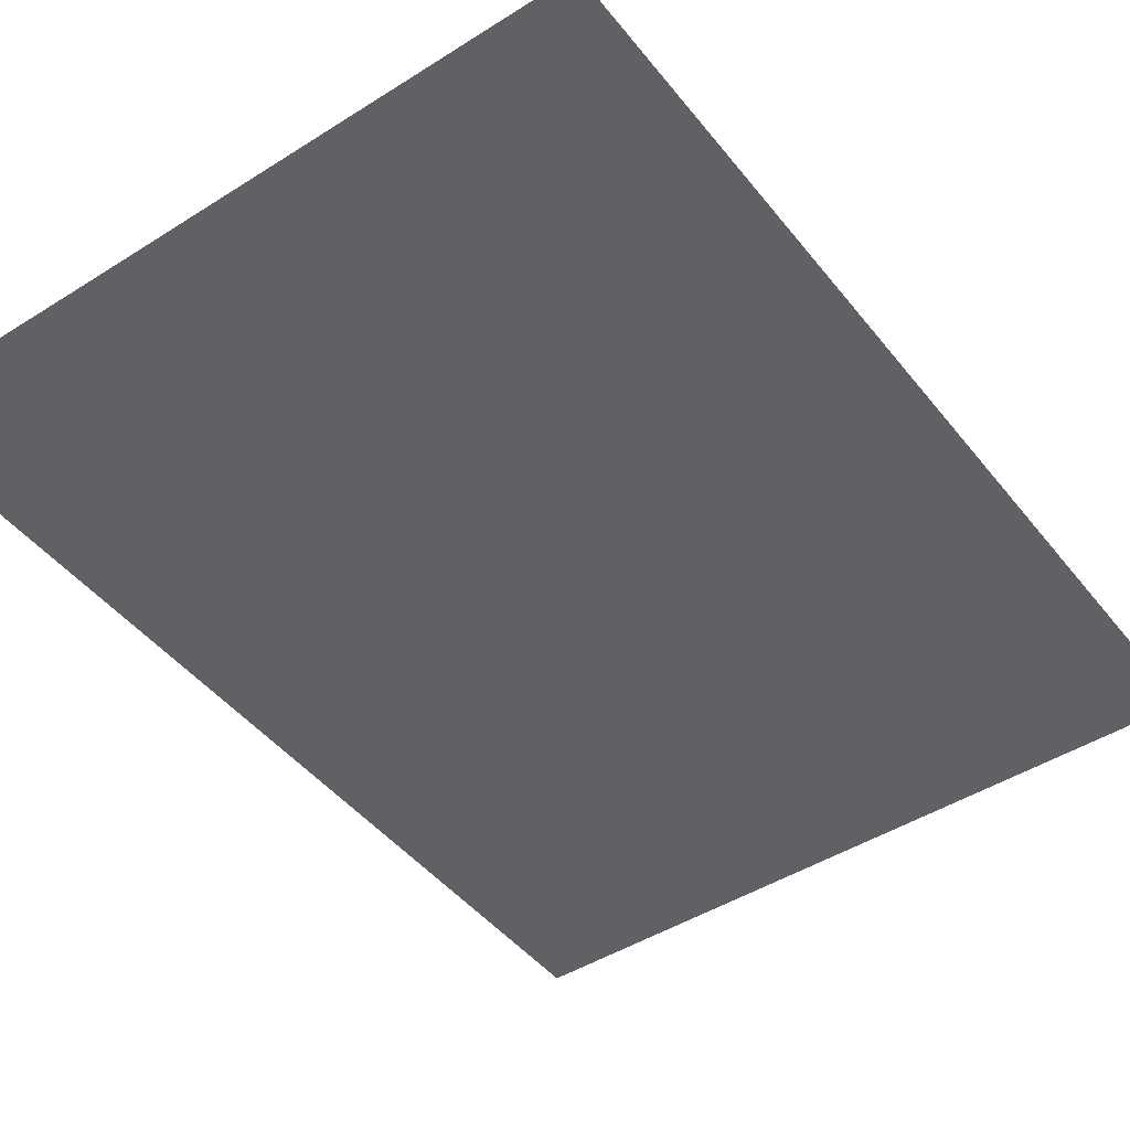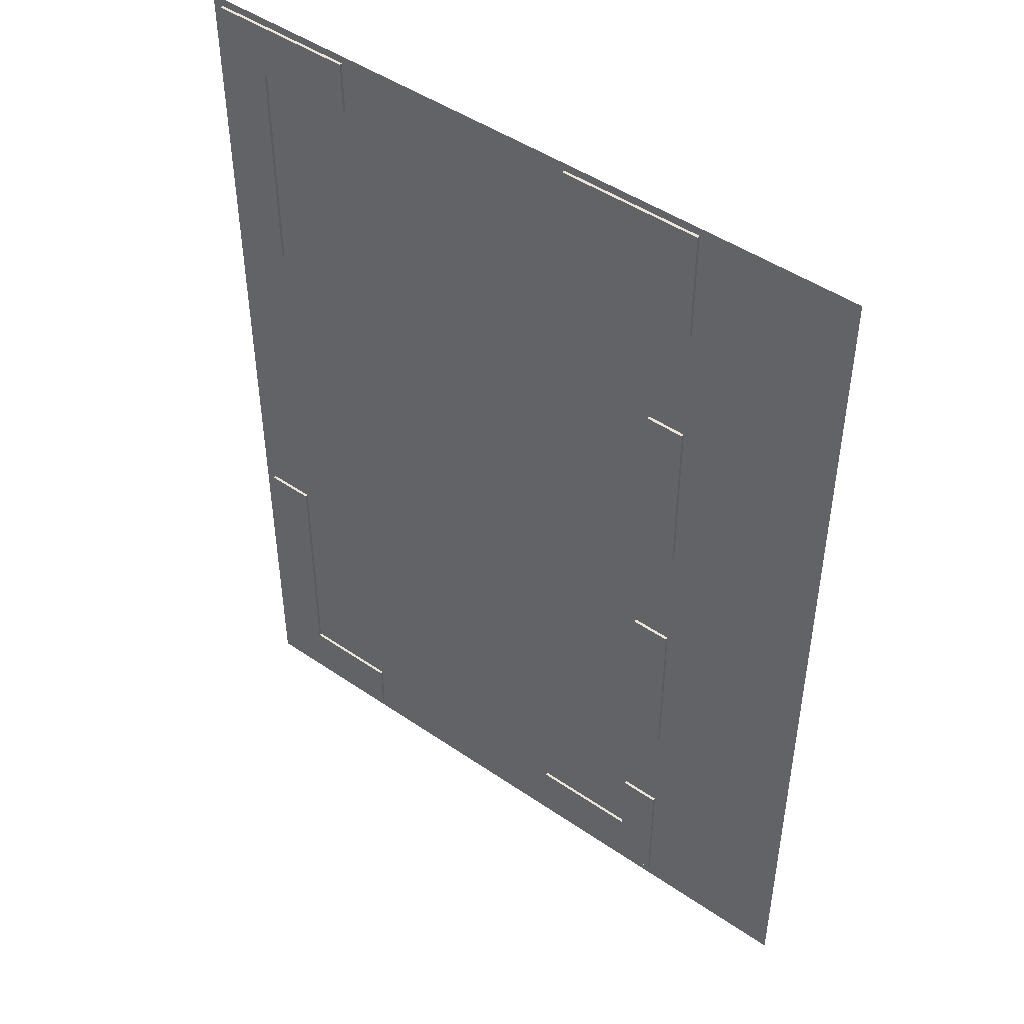
<metadata>
{"format":"obj","ext":"obj","renderer":"f3d","projection":"perspective","resolution":1024,"background":"white","views":[{"elev":-45.8,"azim":-144.0,"up":"+Z"},{"elev":47.0,"azim":37.9,"up":"+Y"}]}
</metadata>
<code>
o cityhallblok_LAn
v 60 -80.21 0.003137
v 60 -60.15 0.003137
v 60 -42.92 0.003147
v 60 -19.78 0.003149
v 60 40.11 0.003137
v 60 60.17 0.003137
v 60 80.22 0.003137
v 40 -60.15 0.003137
v 40 60.17 0.003137
v 40 80.22 0.003137
v 60 67.55 0.003137
v 60 70.39 0.003137
v 60 75.87 0.003137
v 55.49 80.22 0.003137
v 48.24 23.47 0.003137
v 48.24 60.17 0.003137
v 45.84 0.00708 0.003137
v 45.84 -20.05 0.003137
v 45.84 -60.15 0.003137
v 58.52 10.03 0.003137
v 59.43 0.00708 0.003137
v 58.52 0.00708 0.003137
v 58.52 -10.02 0.003137
v 59.43 -10.02 0.003137
v -34.32 70.7 0.5031
v -50.84 -70.55 0.5031
v -50.84 -29.28 0.5031
v -57.1 -29.28 0.5031
v -57.1 -76.95 0.5031
v 9.568 -76.95 0.5031
v 9.568 -69.76 0.5031
v 32.32 -57.1 0.5031
v 32.32 -76.95 0.5031
v 32.32 12.02 0.5031
v 32.32 60.92 0.5031
v 10.41 71.26 0.5031
v 10.41 77.83 0.5031
v 20 -80.21 0.003144
v 20 -60.15 0.003137
v 20 -40.1 0.003137
v 20 -20.05 0.003137
v 20 0.00708 0.003137
v 20 20.06 0.003137
v 20 40.11 0.003137
v 20 60.17 0.003137
v 20 80.19 0.003146
v -0.001221 -80.21 0.003137
v -0.001221 -60.15 0.003137
v -0.001221 -40.1 0.003137
v -0.001221 -20.05 0.003137
v -0.001221 0.00708 0.003137
v -0.001221 20.06 0.003137
v -0.001221 40.11 0.003137
v -0.001221 60.17 0.003137
v -0.001465 80.19 0.003144
v -20 -80.21 0.003137
v -20 -60.15 0.003137
v -20 -40.1 0.003137
v -20 -20.05 0.003137
v -20 0.00708 0.003137
v -20 20.06 0.003137
v -20 40.11 0.003137
v -20 60.17 0.003137
v -20 80.19 0.003142
v -40 -80.21 0.003137
v -40 -60.15 0.003137
v -40 -40.1 0.003137
v -40 -20.05 0.003137
v -40 0.00708 0.003137
v -40 20.06 0.003137
v -40 40.11 0.003137
v -40 60.17 0.003137
v -40 80.19 0.00314
v -60 -80.21 0.003137
v -60 -59.78 0.003136
v -60 -39.78 0.003138
v -60 -19.78 0.003139
v -60 0.2223 0.003139
v -60 20.22 0.003139
v -60 40.22 0.003139
v -60 60.22 0.003141
v -60 80.2 0.003139
v 33.32 -80.21 0.003136
v 33.32 -60.15 0.003136
v 33.32 -40.1 0.003136
v 33.32 20.06 0.003136
v 26.76 -9.611 0.003137
v -33.3 78.85 0.003137
v -33.3 69.67 0.003137
v -49.81 69.67 0.003137
v -49.81 31.51 0.003137
v -58.12 31.51 0.003137
v -58.12 78.85 0.003137
v -33.3 78.85 0.5031
v -33.3 69.67 0.5031
v -49.81 69.67 0.5031
v -49.81 31.51 0.5031
v -58.12 31.51 0.5031
v -58.12 78.85 0.5031
v -34.32 77.83 0.5031
v -50.84 70.7 0.5031
v -50.84 32.54 0.5031
v -57.1 32.54 0.5031
v -57.1 77.83 0.5031
v -33.3 -77.97 0.003137
v -33.3 -69.53 0.003137
v -49.81 -69.53 0.003137
v -49.81 -28.25 0.003137
v -58.12 -28.25 0.003137
v -58.12 -77.97 0.003137
v -33.3 -77.97 0.5031
v -33.3 -69.53 0.5031
v -49.81 -69.53 0.5031
v -49.81 -28.25 0.5031
v -58.12 -28.25 0.5031
v -58.12 -77.97 0.5031
v -34.32 -76.95 0.5031
v -34.32 -70.55 0.5031
v 8.541 -77.97 0.003137
v 8.541 -68.73 0.003137
v 26.77 -68.73 0.003137
v 26.77 -56.08 0.003137
v 33.35 -56.08 0.003137
v 33.35 -77.97 0.003137
v 8.541 -77.97 0.5031
v 8.541 -68.73 0.5031
v 26.77 -68.73 0.5031
v 26.77 -56.08 0.5031
v 33.35 -56.08 0.5031
v 33.35 -77.97 0.5031
v 27.79 -69.76 0.5031
v 27.79 -57.1 0.5031
v 26.76 -37.81 0.003137
v 26.76 -37.81 0.5031
v 26.76 -9.611 0.5031
v 33.34 -9.611 0.5031
v 33.34 -9.611 0.003137
v 33.34 -37.81 0.5031
v 33.34 -37.81 0.003137
v 27.79 -36.78 0.5031
v 27.78 -10.64 0.5031
v 32.31 -10.64 0.5031
v 32.32 -36.78 0.5031
v 26.76 11 0.003137
v 26.76 11 0.5031
v 26.76 39.2 0.5031
v 26.76 39.2 0.003137
v 33.34 39.2 0.5031
v 33.34 39.2 0.003137
v 33.34 11 0.5031
v 33.34 11 0.003137
v 27.79 12.02 0.5031
v 27.78 38.17 0.5031
v 32.31 38.17 0.5031
v 9.385 78.85 0.003137
v 9.385 78.85 0.5031
v 9.385 70.23 0.5031
v 9.385 70.23 0.003137
v 26.77 70.23 0.5031
v 26.77 70.23 0.003137
v 26.77 59.9 0.5031
v 26.77 59.9 0.003137
v 33.35 59.9 0.5031
v 33.35 59.9 0.003137
v 33.35 78.85 0.5031
v 33.35 78.85 0.003137
v 27.79 60.92 0.5031
v 27.79 71.26 0.5031
v 32.32 77.83 0.5031
v 60 0.2216 0.003149
v 60 20.06 0.003137
v 40 -80.21 0.003137
v 40 -40.1 0.003137
v 40 -20.05 0.003137
v 40 0.00708 0.003137
v 40 20.06 0.003137
v 40 40.11 0.003137
v 33.32 -20.05 0.003136
v 33.32 0.00708 0.003136
v 33.32 40.11 0.003136
v 33.32 60.17 0.003136
v 33.32 80.22 0.003136
v 60 23.47 0.003137
v 48.24 40.11 0.003137
v 45.84 20.06 0.003137
v 45.84 -40.1 0.003137
v 58.52 20.06 0.003137
v 59.43 10.03 0.003137
v 59.43 -20.05 0.003137
v 60 -10.03 0.003149
v 45.84 -60.15 0.003137
v 45.84 -60.15 0.003137
v 60 -60.15 0.003137
v 60 -42.92 0.003147
v 58.52 -10.02 0.003137
v 58.52 -10.02 0.003137
v 58.52 0.00708 0.003137
v 59.43 0.00708 0.003137
v 59.43 0.00708 0.003137
v 60 60.17 0.003137
v 40 80.22 0.003137
v 40 60.17 0.003137
v 40 60.17 0.003137
v 9.568 -69.76 0.5031
v 9.568 -69.76 0.5031
v 9.568 -76.95 0.5031
v 9.568 -76.95 0.5031
v 32.32 -76.95 0.5031
v 32.32 -76.95 0.5031
v 32.32 -76.95 0.5031
v 32.32 -57.1 0.5031
v 32.32 -57.1 0.5031
v -50.84 -29.28 0.5031
v -50.84 -29.28 0.5031
v -57.1 -29.28 0.5031
v -57.1 -29.28 0.5031
v -57.1 -29.28 0.5031
v 10.41 77.83 0.5031
v 10.41 77.83 0.5031
v 10.41 71.26 0.5031
v 10.41 71.26 0.5031
v 20 -80.21 0.003144
v 33.32 -80.21 0.003136
v -60 -59.78 0.003136
v -40 -80.21 0.003137
v 33.32 -60.15 0.003136
v 33.32 -60.15 0.003136
v 33.32 -60.15 0.003136
v -0.001221 -80.21 0.003137
v -0.001221 -60.15 0.003137
v -0.001221 -60.15 0.003137
v -0.001221 -60.15 0.003137
v -20 -80.21 0.003137
v -20 -60.15 0.003137
v -20 -60.15 0.003137
v -20 -60.15 0.003137
v -40 -60.15 0.003137
v -40 -60.15 0.003137
v -40 -60.15 0.003137
v 20 -40.1 0.003137
v 20 -40.1 0.003137
v 20 -40.1 0.003137
v 33.32 -40.1 0.003136
v 33.32 -40.1 0.003136
v 33.32 -40.1 0.003136
v -0.001221 -20.05 0.003137
v -0.001221 -20.05 0.003137
v -0.001221 -20.05 0.003137
v -20 -20.05 0.003137
v -20 -20.05 0.003137
v -20 -20.05 0.003137
v -40 0.00708 0.003137
v -40 0.00708 0.003137
v -40 0.00708 0.003137
v -40 -20.05 0.003137
v -40 -20.05 0.003137
v -40 -20.05 0.003137
v 20 0.00708 0.003137
v 20 0.00708 0.003137
v 20 0.00708 0.003137
v -0.001221 0.00708 0.003137
v -0.001221 0.00708 0.003137
v -0.001221 0.00708 0.003137
v 20 20.06 0.003137
v 20 20.06 0.003137
v 20 20.06 0.003137
v 33.32 20.06 0.003136
v 33.32 20.06 0.003136
v 33.32 20.06 0.003136
v 20 60.17 0.003137
v 20 60.17 0.003137
v 20 60.17 0.003137
v 20 40.11 0.003137
v 20 40.11 0.003137
v 20 40.11 0.003137
v -60 60.22 0.003141
v -60 40.22 0.003139
v -20 40.11 0.003137
v -20 40.11 0.003137
v -20 40.11 0.003137
v -20 60.17 0.003137
v -20 60.17 0.003137
v -20 60.17 0.003137
v -0.001465 80.19 0.003144
v -20 80.19 0.003142
v -40 60.17 0.003137
v -40 60.17 0.003137
v -40 60.17 0.003137
v -40 80.19 0.00314
v 8.541 -77.97 0.003137
v 33.35 -77.97 0.003137
v 8.541 -77.97 0.5031
v 8.541 -77.97 0.5031
v 8.541 -77.97 0.5031
v 33.35 -77.97 0.5031
v 33.35 -77.97 0.5031
v 33.35 -77.97 0.5031
v -58.12 -77.97 0.5031
v -58.12 -77.97 0.5031
v -58.12 -77.97 0.5031
v -33.3 -77.97 0.5031
v -33.3 -77.97 0.5031
v -33.3 -77.97 0.5031
v -34.32 -76.95 0.5031
v -34.32 -76.95 0.5031
v -49.81 -69.53 0.5031
v -49.81 -69.53 0.5031
v -49.81 -69.53 0.5031
v -33.3 -69.53 0.5031
v -33.3 -69.53 0.5031
v -33.3 -69.53 0.5031
v -33.3 -69.53 0.003137
v -49.81 -69.53 0.003137
v 8.541 -68.73 0.5031
v 8.541 -68.73 0.5031
v 8.541 -68.73 0.5031
v 26.77 -68.73 0.5031
v 26.77 -68.73 0.5031
v 26.77 -68.73 0.5031
v 26.77 -56.08 0.5031
v 26.77 -56.08 0.5031
v 26.77 -56.08 0.5031
v 27.79 -57.1 0.5031
v 27.79 -57.1 0.5031
v 33.35 -56.08 0.5031
v 33.35 -56.08 0.5031
v 33.35 -56.08 0.5031
v 33.35 -56.08 0.003137
v 26.77 -56.08 0.003137
v -49.81 -28.25 0.003137
v -49.81 -28.25 0.5031
v -49.81 -28.25 0.5031
v -49.81 -28.25 0.5031
v 26.76 -37.81 0.5031
v 26.76 -37.81 0.5031
v 26.76 -37.81 0.5031
v 26.76 -37.81 0.003137
v 33.34 -37.81 0.5031
v 33.34 -37.81 0.5031
v 33.34 -37.81 0.5031
v 33.34 -37.81 0.003137
v 33.34 -9.611 0.003137
v 27.79 -36.78 0.5031
v 27.79 -36.78 0.5031
v 27.78 -10.64 0.5031
v 27.78 -10.64 0.5031
v 26.76 -9.611 0.5031
v 26.76 -9.611 0.5031
v 26.76 -9.611 0.5031
v 26.76 11 0.003137
v 33.34 11 0.003137
v 26.76 11 0.5031
v 26.76 11 0.5031
v 26.76 11 0.5031
v 33.34 11 0.5031
v 33.34 11 0.5031
v 33.34 11 0.5031
v 27.79 12.02 0.5031
v 27.79 12.02 0.5031
v 27.78 38.17 0.5031
v 27.78 38.17 0.5031
v 26.76 39.2 0.5031
v 26.76 39.2 0.5031
v 26.76 39.2 0.5031
v -50.84 32.54 0.5031
v -50.84 32.54 0.5031
v -57.1 32.54 0.5031
v -57.1 32.54 0.5031
v 32.31 38.17 0.5031
v 32.31 38.17 0.5031
v 33.34 39.2 0.5031
v 33.34 39.2 0.5031
v 33.34 39.2 0.5031
v -49.81 69.67 0.003137
v -49.81 69.67 0.5031
v -49.81 69.67 0.5031
v -49.81 69.67 0.5031
v -49.81 31.51 0.5031
v -49.81 31.51 0.5031
v -49.81 31.51 0.5031
v -58.12 78.85 0.003137
v -58.12 31.51 0.003137
v 26.77 70.23 0.003137
v 26.77 59.9 0.003137
v 9.385 70.23 0.5031
v 9.385 70.23 0.5031
v 9.385 70.23 0.5031
v 9.385 70.23 0.003137
v -34.32 77.83 0.5031
v -34.32 77.83 0.5031
v -33.3 78.85 0.5031
v -33.3 78.85 0.5031
v -33.3 78.85 0.5031
v 40 -40.1 0.003137
v 45.84 -40.1 0.003137
v 45.84 -40.1 0.003137
v 45.84 -40.1 0.003137
v 33.32 -20.05 0.003136
v 33.32 -20.05 0.003136
v 33.32 -20.05 0.003136
v 40 -20.05 0.003137
v 33.32 0.00708 0.003136
v 33.32 0.00708 0.003136
v 33.32 0.00708 0.003136
v 40 0.00708 0.003137
v 60 20.06 0.003137
v 60 23.47 0.003137
v 40 20.06 0.003137
v 45.84 20.06 0.003137
v 45.84 20.06 0.003137
v 40 40.11 0.003137
v 48.24 40.11 0.003137
v 48.24 40.11 0.003137
v 48.24 40.11 0.003137
v 33.32 40.11 0.003136
v 33.32 40.11 0.003136
v 33.32 40.11 0.003136
v 33.32 80.22 0.003136
v 33.32 60.17 0.003136
v 33.32 60.17 0.003136
v 33.32 60.17 0.003136
v 40 -60.15 0.003137
v 40 -60.15 0.003137
v 40 -80.21 0.003137
v 45.84 -20.05 0.003137
v 45.84 -20.05 0.003137
v 45.84 -20.05 0.003137
v 59.43 -20.05 0.003137
v 59.43 -20.05 0.003137
v 60 -19.78 0.003149
v 59.43 -10.02 0.003137
v 59.43 -10.02 0.003137
v 59.43 -10.02 0.003137
v 45.84 0.00708 0.003137
v 45.84 0.00708 0.003137
v 45.84 0.00708 0.003137
v 45.84 0.00708 0.003137
v 58.52 10.03 0.003137
v 58.52 10.03 0.003137
v 59.43 10.03 0.003137
v 59.43 10.03 0.003137
v 59.43 10.03 0.003137
v 58.52 20.06 0.003137
v 58.52 20.06 0.003137
v 58.52 20.06 0.003137
v 58.52 20.06 0.003137
v 48.24 23.47 0.003137
v 48.24 23.47 0.003137
v 60 40.11 0.003137
v 48.24 60.17 0.003137
v 48.24 60.17 0.003137
v -34.32 -70.55 0.5031
v -34.32 -70.55 0.5031
v -34.32 -70.55 0.5031
v -57.1 -76.95 0.5031
v -57.1 -76.95 0.5031
v -57.1 -76.95 0.5031
v -57.1 -76.95 0.5031
v -50.84 -70.55 0.5031
v -50.84 -70.55 0.5031
v -50.84 -70.55 0.5031
v -50.84 -70.55 0.5031
v 27.79 -69.76 0.5031
v 27.79 -69.76 0.5031
v 27.79 -69.76 0.5031
v 32.32 -36.78 0.5031
v 32.32 -36.78 0.5031
v 32.31 -10.64 0.5031
v 32.31 -10.64 0.5031
v 32.32 12.02 0.5031
v 32.32 12.02 0.5031
v -50.84 70.7 0.5031
v -50.84 70.7 0.5031
v -50.84 70.7 0.5031
v -57.1 77.83 0.5031
v -57.1 77.83 0.5031
v -57.1 77.83 0.5031
v -57.1 77.83 0.5031
v 27.79 60.92 0.5031
v 27.79 60.92 0.5031
v 32.32 60.92 0.5031
v 32.32 60.92 0.5031
v 27.79 71.26 0.5031
v 27.79 71.26 0.5031
v 27.79 71.26 0.5031
v 32.32 77.83 0.5031
v 32.32 77.83 0.5031
v 32.32 77.83 0.5031
v -34.32 70.7 0.5031
v -34.32 70.7 0.5031
v -34.32 70.7 0.5031
v 20 -60.15 0.003137
v 20 -60.15 0.003137
v 20 -60.15 0.003137
v -0.001221 -40.1 0.003137
v -0.001221 -40.1 0.003137
v -0.001221 -40.1 0.003137
v -20 -40.1 0.003137
v -20 -40.1 0.003137
v -20 -40.1 0.003137
v -40 -40.1 0.003137
v -40 -40.1 0.003137
v -40 -40.1 0.003137
v -60 -39.78 0.003138
v 20 -20.05 0.003137
v 20 -20.05 0.003137
v 20 -20.05 0.003137
v -60 -19.78 0.003139
v 26.76 -9.611 0.003137
v -20 0.00708 0.003137
v -20 0.00708 0.003137
v -20 0.00708 0.003137
v -60 0.2223 0.003139
v -0.001221 20.06 0.003137
v -0.001221 20.06 0.003137
v -0.001221 20.06 0.003137
v -20 20.06 0.003137
v -20 20.06 0.003137
v -20 20.06 0.003137
v -40 20.06 0.003137
v -40 20.06 0.003137
v -40 20.06 0.003137
v -60 20.22 0.003139
v -0.001221 40.11 0.003137
v -0.001221 40.11 0.003137
v -0.001221 40.11 0.003137
v -40 40.11 0.003137
v -40 40.11 0.003137
v -40 40.11 0.003137
v -0.001221 60.17 0.003137
v -0.001221 60.17 0.003137
v -0.001221 60.17 0.003137
v 20 80.19 0.003146
v -58.12 -77.97 0.003137
v -33.3 -77.97 0.003137
v 8.541 -68.73 0.003137
v 26.77 -68.73 0.003137
v -58.12 -28.25 0.003137
v -58.12 -28.25 0.5031
v -58.12 -28.25 0.5031
v -58.12 -28.25 0.5031
v 33.34 -9.611 0.5031
v 33.34 -9.611 0.5031
v 33.34 -9.611 0.5031
v 33.34 39.2 0.003137
v 26.76 39.2 0.003137
v -49.81 31.51 0.003137
v -58.12 31.51 0.5031
v -58.12 31.51 0.5031
v -58.12 31.51 0.5031
v -58.12 78.85 0.5031
v -58.12 78.85 0.5031
v -58.12 78.85 0.5031
v 33.35 59.9 0.003137
v 33.35 59.9 0.5031
v 33.35 59.9 0.5031
v 33.35 59.9 0.5031
v 26.77 59.9 0.5031
v 26.77 59.9 0.5031
v 26.77 59.9 0.5031
v 26.77 70.23 0.5031
v 26.77 70.23 0.5031
v 26.77 70.23 0.5031
v 33.35 78.85 0.5031
v 33.35 78.85 0.5031
v 33.35 78.85 0.5031
v -33.3 69.67 0.003137
v -33.3 69.67 0.5031
v -33.3 69.67 0.5031
v -33.3 69.67 0.5031
v 33.35 78.85 0.003137
v -33.3 78.85 0.003137
v 9.385 78.85 0.003137
v 9.385 78.85 0.5031
v 9.385 78.85 0.5031
v 9.385 78.85 0.5031
v 60 -10.03 0.003149
v 60 0.2216 0.003149
f 422 424 1
f 1 193 191
f 1 191 422
f 2 396 192
f 2 194 396
f 3 425 397
f 3 428 425
f 3 430 428
f 429 196 426
f 431 196 429
f 196 434 426
f 195 197 435
f 198 438 197
f 197 438 435
f 198 440 438
f 439 410 436
f 439 443 410
f 447 183 413
f 183 449 413
f 450 414 5
f 5 6 450
f 200 11 451
f 451 11 202
f 11 12 202
f 201 202 12
f 12 13 201
f 13 7 14
f 13 14 201
f 455 305 452
f 209 204 206
f 456 453 459
f 209 463 204
f 208 211 464
f 211 324 464
f 457 460 216
f 461 213 215
f 466 345 343
f 466 468 345
f 470 360 358
f 470 370 360
f 367 365 472
f 476 367 472
f 481 483 480
f 487 483 481
f 477 473 489
f 488 220 484
f 478 490 390
f 488 218 220
f 492 222 223
f 230 229 38
f 234 233 47
f 237 65 56
f 224 74 225
f 38 493 230
f 223 226 492
f 47 231 234
f 56 235 237
f 225 238 224
f 240 494 227
f 495 232 39
f 498 236 48
f 501 239 57
f 504 75 66
f 227 243 240
f 39 241 495
f 48 496 498
f 57 499 501
f 66 502 504
f 505 242 244
f 247 497 40
f 249 500 49
f 256 503 58
f 508 76 67
f 337 334 348
f 244 399 505
f 40 506 247
f 49 246 249
f 58 250 256
f 67 257 508
f 348 509 337
f 259 507 400
f 261 248 41
f 510 251 50
f 252 255 59
f 513 77 68
f 400 403 259
f 41 258 261
f 50 262 510
f 59 511 252
f 68 253 513
f 264 260 404
f 514 263 42
f 517 512 51
f 520 254 60
f 523 78 69
f 404 267 264
f 42 265 514
f 51 515 517
f 60 518 520
f 69 521 523
f 274 266 268
f 524 516 43
f 279 519 52
f 527 522 61
f 80 79 70
f 268 416 274
f 43 275 524
f 52 525 279
f 61 280 527
f 70 528 80
f 270 273 417
f 530 526 44
f 281 278 53
f 288 529 62
f 276 277 71
f 417 420 270
f 44 271 530
f 53 531 281
f 62 282 288
f 71 72 276
f 533 272 419
f 55 532 45
f 285 283 54
f 289 287 63
f 82 81 286
f 45 46 55
f 54 284 285
f 63 64 289
f 286 73 82
f 419 418 533
f 291 295 292
f 292 290 291
f 534 535 301
f 301 299 534
f 207 293 296
f 298 302 304
f 296 210 207
f 304 458 298
f 310 303 105
f 454 117 111
f 294 30 205
f 119 125 315
f 111 311 454
f 105 106 310
f 205 316 294
f 315 536 119
f 297 124 328
f 33 130 327
f 462 118 309
f 309 307 462
f 306 112 312
f 312 313 306
f 314 31 465
f 465 317 314
f 318 537 120
f 120 126 318
f 319 131 323
f 121 127 321
f 328 326 297
f 327 212 33
f 538 110 300
f 539 116 29
f 323 320 319
f 321 122 121
f 322 132 32
f 214 26 308
f 32 129 322
f 325 123 329
f 329 128 325
f 331 113 107
f 29 217 539
f 300 540 538
f 308 332 214
f 107 330 331
f 341 339 335
f 335 133 341
f 344 336 340
f 340 467 344
f 28 27 333
f 333 541 28
f 338 139 342
f 134 140 346
f 115 114 108
f 108 109 115
f 143 138 542
f 346 347 134
f 342 543 338
f 542 469 143
f 349 141 142
f 142 544 349
f 136 137 87
f 87 135 136
f 351 355 352
f 352 350 351
f 359 353 356
f 356 471 359
f 357 151 545
f 354 152 361
f 144 145 363
f 34 150 371
f 361 362 354
f 545 372 357
f 371 369 34
f 363 546 144
f 547 380 549
f 549 92 547
f 368 550 97
f 97 366 368
f 364 153 154
f 154 373 364
f 148 149 147
f 147 146 148
f 378 91 374
f 102 379 376
f 548 103 475
f 382 98 551
f 374 375 378
f 376 474 102
f 556 162 554
f 162 556 558
f 482 559 557
f 559 482 167
f 475 552 548
f 551 381 382
f 560 383 384
f 479 561 161
f 164 564 163
f 555 486 35
f 383 560 562
f 561 479 485
f 567 568 377
f 377 90 567
f 101 96 569
f 563 388 160
f 388 563 385
f 569 491 101
f 168 386 159
f 386 168 221
f 486 555 565
f 564 164 571
f 570 89 572
f 25 95 391
f 387 573 158
f 36 574 157
f 572 392 570
f 391 389 25
f 574 36 219
f 573 387 575
f 566 37 169
f 553 104 100
f 37 566 576
f 100 393 553
f 166 156 165
f 156 166 155
f 94 88 93
f 93 99 94
f 228 83 172
f 172 423 228
f 394 8 19
f 245 84 8
f 19 395 394
f 8 394 245
f 401 173 186
f 398 85 173
f 186 427 401
f 173 401 398
f 4 432 189
f 405 174 18
f 402 178 174
f 4 577 432
f 190 199 433
f 24 22 23
f 18 437 405
f 174 405 402
f 24 21 22
f 190 578 199
f 578 441 199
f 408 175 17
f 269 179 175
f 170 171 442
f 188 444 20
f 17 409 408
f 175 408 269
f 442 171 445
f 407 446 406
f 448 185 187
f 448 176 185
f 446 407 15
f 415 86 176
f 411 176 448
f 176 411 415
f 448 412 411
f 203 177 184
f 421 180 177
f 203 184 16
f 177 203 421
f 182 181 9
f 9 10 182

</code>
